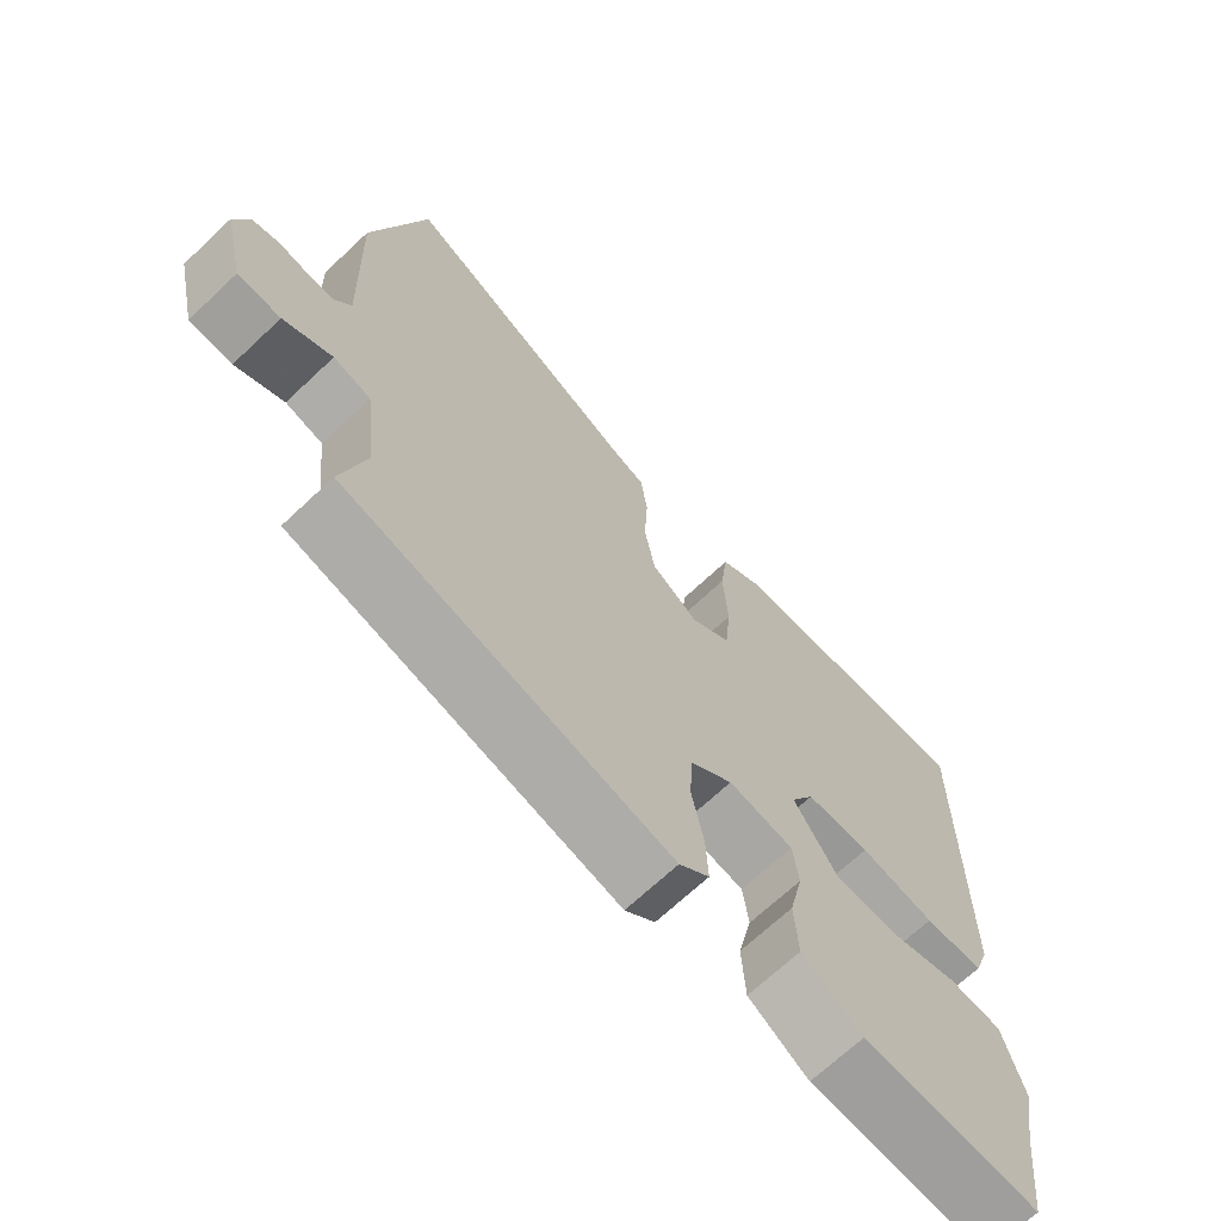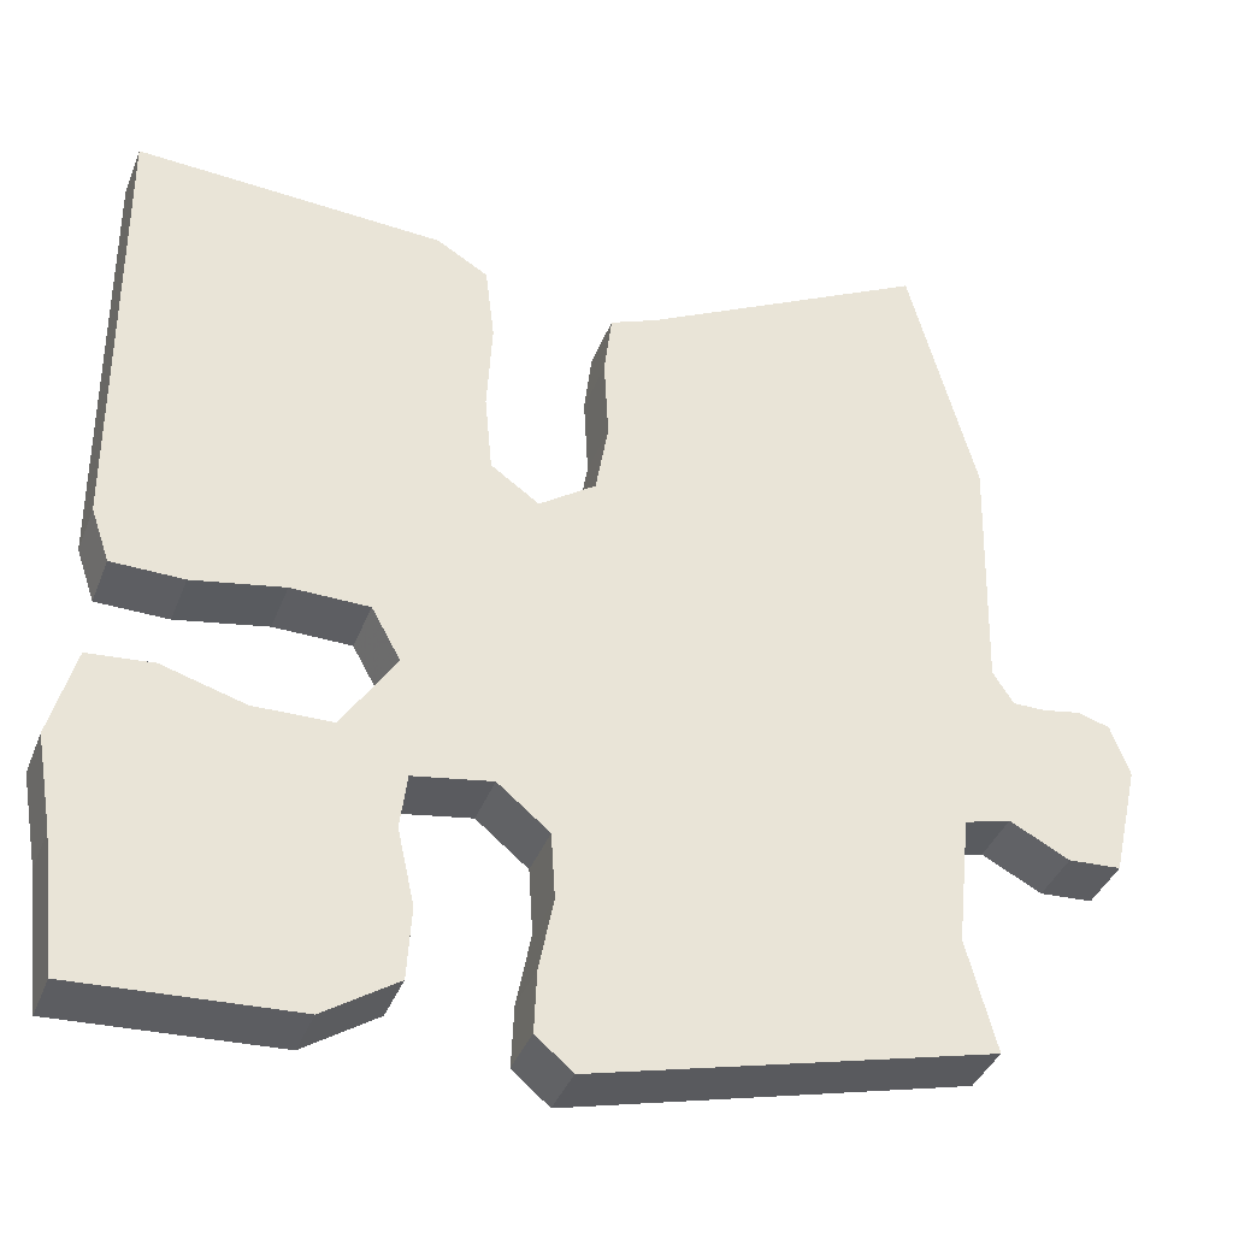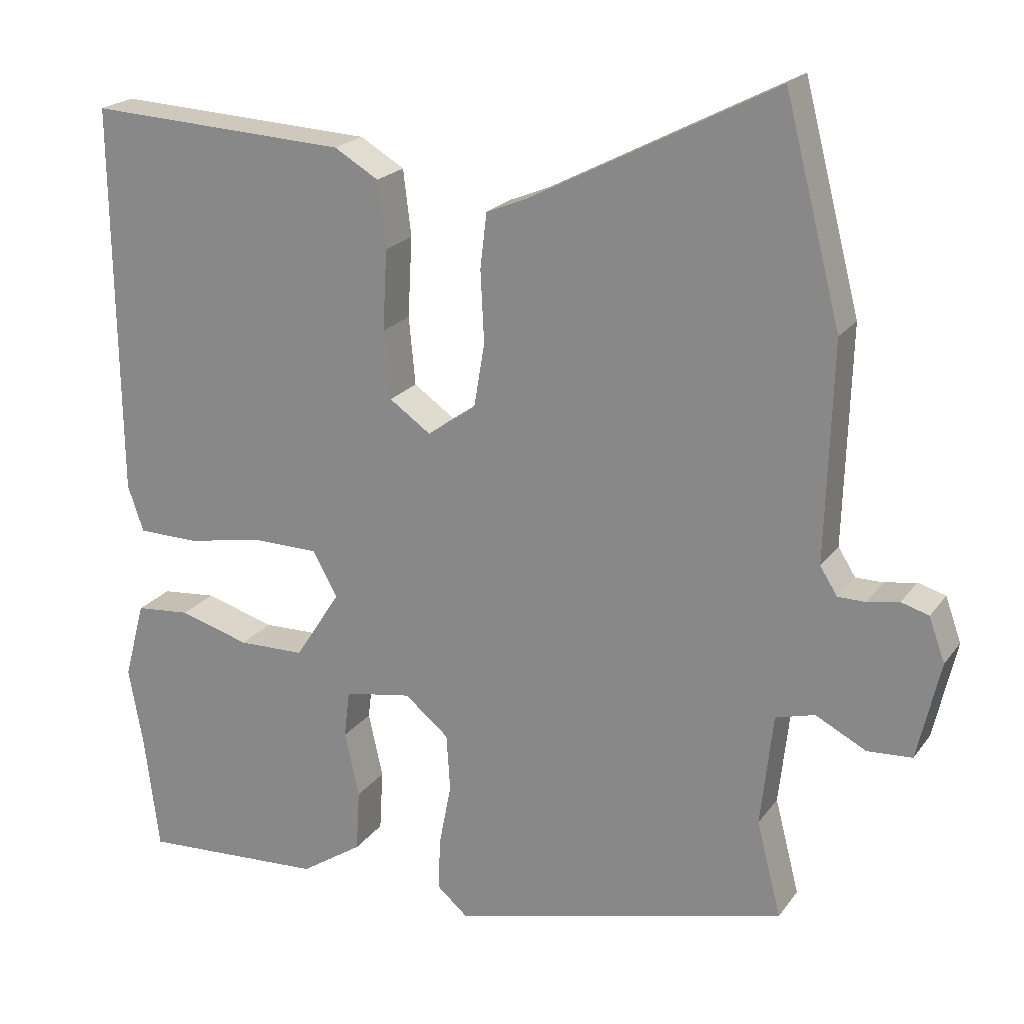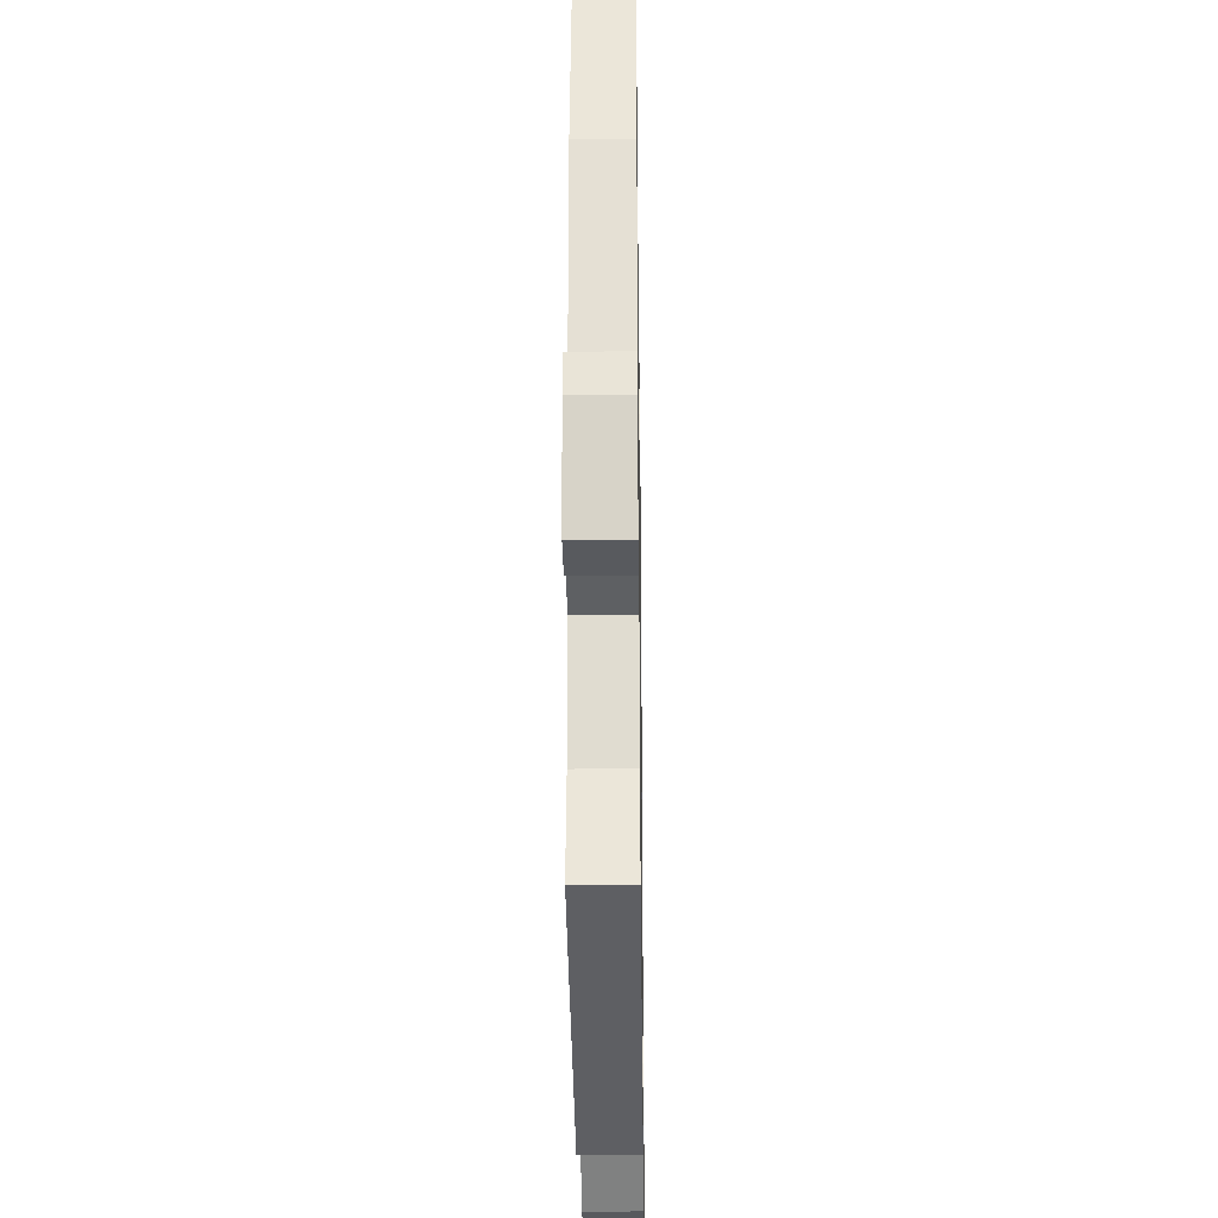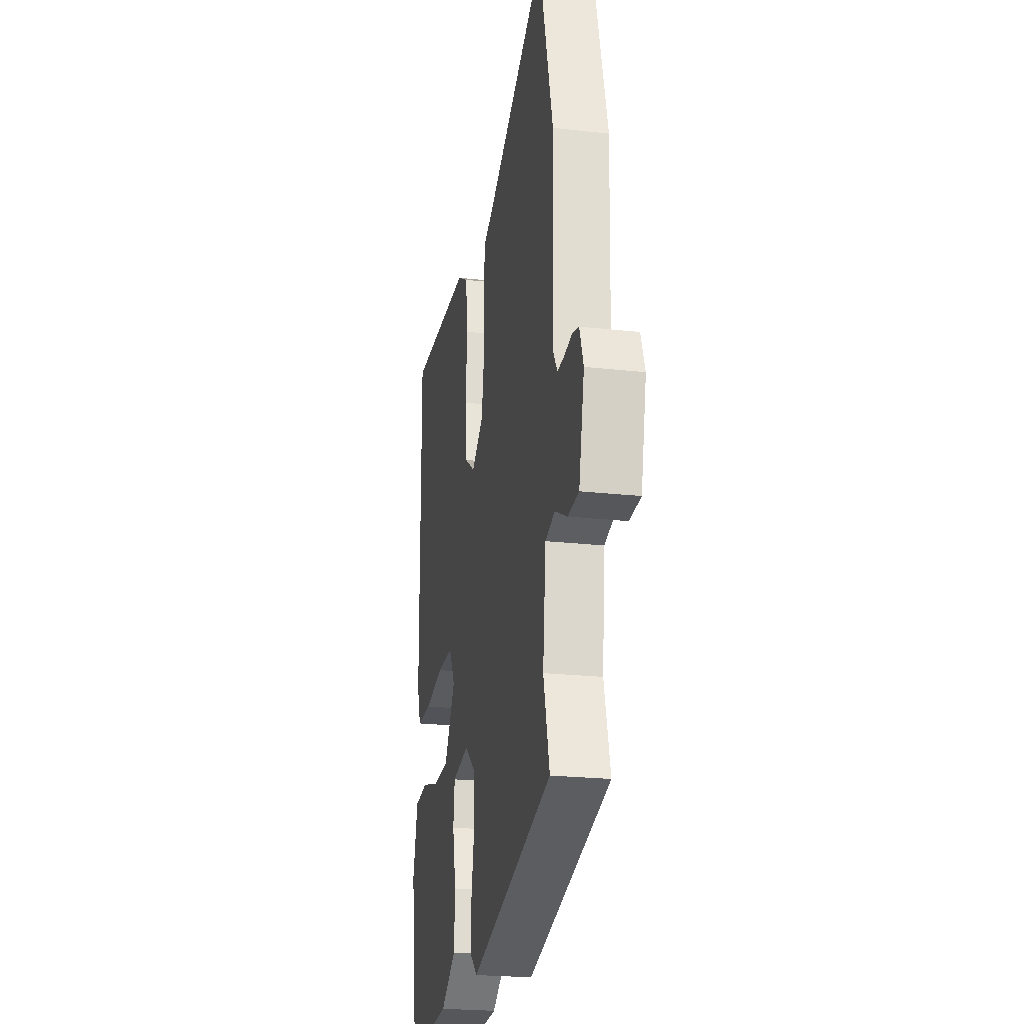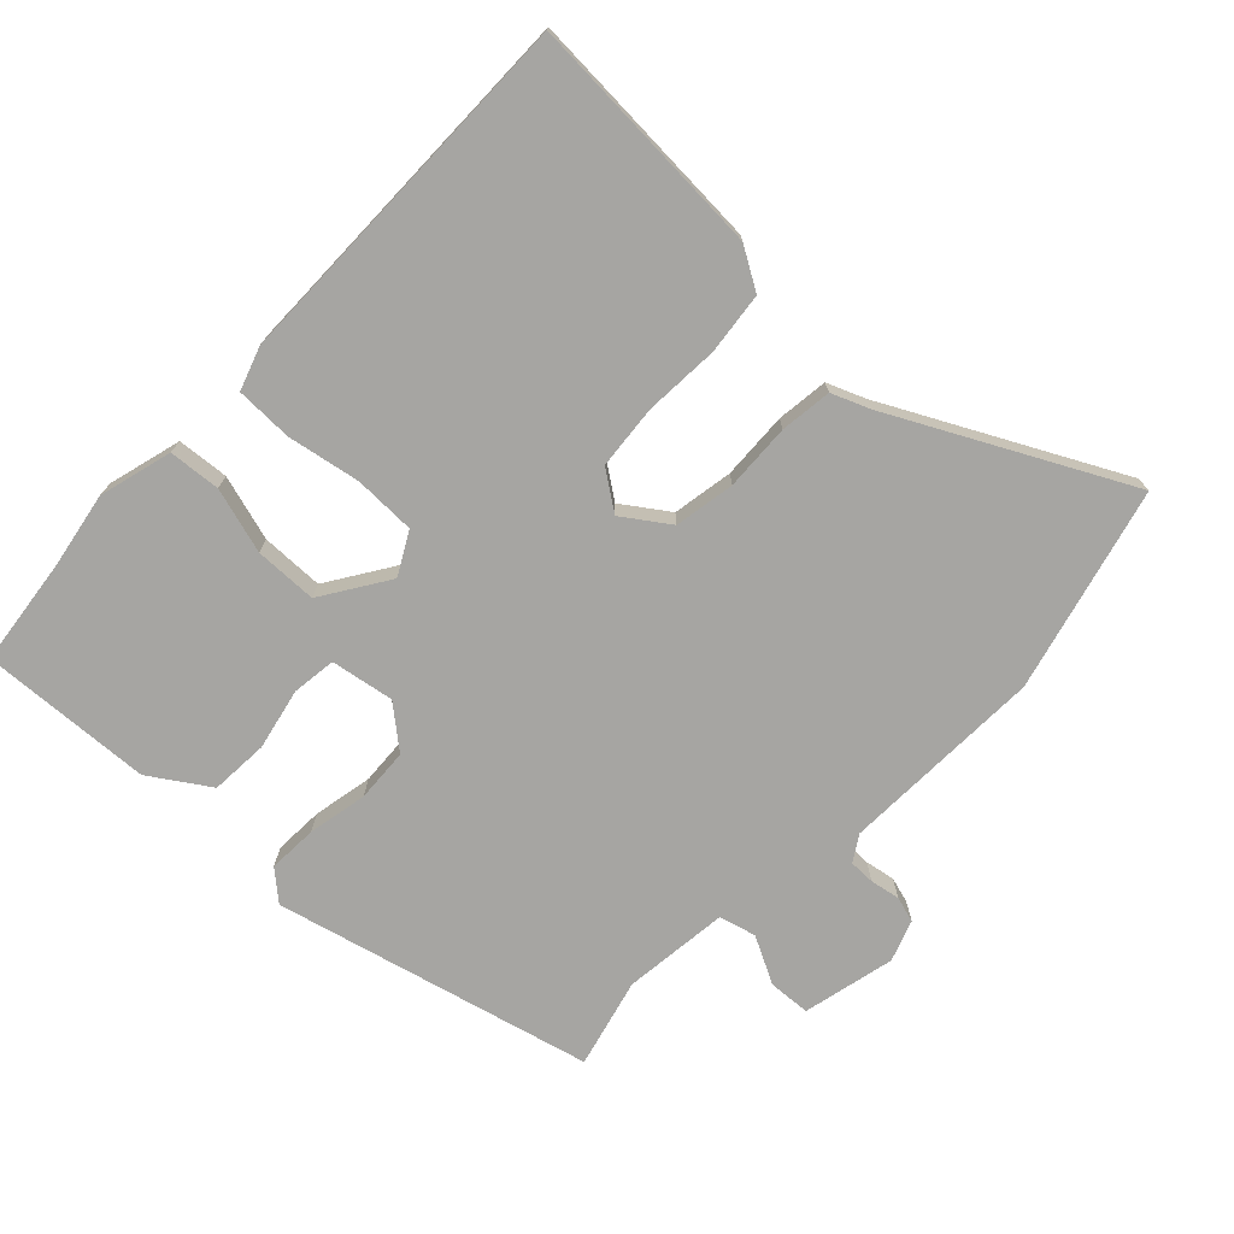
<metadata>
{"format":"obj","ext":"obj","renderer":"f3d","projection":"perspective","resolution":1024,"background":"white","views":[{"elev":-68.9,"azim":133.3,"up":"+Z"},{"elev":-39.0,"azim":-20.2,"up":"+Z"},{"elev":21.1,"azim":25.9,"up":"+Z"},{"elev":-26.8,"azim":90.8,"up":"+Z"},{"elev":-23.2,"azim":79.3,"up":"+Z"},{"elev":-73.7,"azim":-43.9,"up":"+Y"}]}
</metadata>
<code>
v -0.494 0.07 -0.551
v -0.514 0.07 -0.39
v -0.534 0.07 -0.279
v -0.505 0.07 -0.171
v -0.429 0.07 -0.164
v -0.332 0.07 -0.192
v -0.24 0.07 -0.19
v -0.177 0.07 -0.092
v -0.211 0.07 -0.03
v -0.302 0.07 -0.029
v -0.409 0.07 -0.049
v -0.493 0.07 -0.048
v -0.515 0.07 0.016
v -0.521 0.07 0.56
v -0.16 0.07 0.542
v -0.099 0.07 0.506
v -0.088 0.07 0.415
v -0.094 0.07 0.304
v -0.085 0.07 0.21
v -0.028 0.07 0.17
v 0.039 0.07 0.217
v 0.054 0.07 0.306
v 0.049 0.07 0.405
v 0.058 0.07 0.481
v 0.114 0.07 0.504
v 0.453 0.07 0.68
v 0.531 0.07 0.38
v 0.522 0.07 0.08
v 0.546 0.07 0.042
v 0.584 0.07 0.042
v 0.628 0.07 0.05
v 0.666 0.07 0.039
v 0.688 0.07 -0.022
v 0.657 0.07 -0.158
v 0.595 0.07 -0.162
v 0.525 0.07 -0.126
v 0.471 0.07 -0.141
v 0.454 0.07 -0.297
v 0.488 0.07 -0.429
v 0.021 0.07 -0.548
v -0.022 0.07 -0.511
v -0.019 0.07 -0.438
v -0.002 0.07 -0.35
v -0.007 0.07 -0.271
v -0.068 0.07 -0.221
v -0.161 0.07 -0.237
v -0.169 0.07 -0.303
v -0.149 0.07 -0.393
v -0.154 0.07 -0.479
v -0.24 0.07 -0.536
v -0.494 0 -0.551
v -0.514 0 -0.39
v -0.534 0 -0.279
v -0.505 0 -0.171
v -0.429 0 -0.164
v -0.332 0 -0.192
v -0.24 0 -0.19
v -0.177 0 -0.092
v -0.211 0 -0.03
v -0.302 0 -0.029
v -0.409 0 -0.049
v -0.493 0 -0.048
v -0.515 0 0.016
v -0.521 0 0.56
v -0.16 0 0.542
v -0.099 0 0.506
v -0.088 0 0.415
v -0.094 0 0.304
v -0.085 0 0.21
v -0.028 0 0.17
v 0.039 0 0.217
v 0.054 0 0.306
v 0.049 0 0.405
v 0.058 0 0.481
v 0.114 0 0.504
v 0.453 0 0.68
v 0.531 0 0.38
v 0.522 0 0.08
v 0.546 0 0.042
v 0.584 0 0.042
v 0.628 0 0.05
v 0.666 0 0.039
v 0.688 0 -0.022
v 0.657 0 -0.158
v 0.595 0 -0.162
v 0.525 0 -0.126
v 0.471 0 -0.141
v 0.454 0 -0.297
v 0.488 0 -0.429
v 0.021 0 -0.548
v -0.022 0 -0.511
v -0.019 0 -0.438
v -0.002 0 -0.35
v -0.007 0 -0.271
v -0.068 0 -0.221
v -0.161 0 -0.237
v -0.169 0 -0.303
v -0.149 0 -0.393
v -0.154 0 -0.479
v -0.24 0 -0.536
f 50 1 2
f 49 50 2
f 48 49 2
f 47 48 2
f 2 3 4
f 47 2 4
f 46 47 4
f 41 42 43
f 40 41 43
f 39 40 43
f 38 39 43
f 37 38 43 44
f 36 37 44 45
f 34 35 36
f 33 34 36
f 32 33 36
f 31 32 36
f 30 31 36
f 29 30 36 45
f 25 26 27 28
f 25 28 29
f 24 25 29
f 23 24 29
f 22 23 29
f 21 22 29
f 29 45 46
f 21 29 46
f 20 21 46
f 16 17 18
f 15 16 18
f 14 15 18
f 13 14 18
f 12 13 18
f 11 12 18
f 10 11 18
f 9 10 18 19
f 8 9 19 20
f 4 5 6
f 46 4 6
f 46 6 7
f 8 20 46
f 7 8 46
f 52 51 100
f 52 100 99
f 52 99 98
f 52 98 97
f 54 53 52
f 54 52 97
f 54 97 96
f 93 92 91
f 93 91 90
f 93 90 89
f 93 89 88
f 94 93 88 87
f 95 94 87 86
f 86 85 84
f 86 84 83
f 86 83 82
f 86 82 81
f 86 81 80
f 95 86 80 79
f 78 77 76 75
f 79 78 75
f 79 75 74
f 79 74 73
f 79 73 72
f 79 72 71
f 96 95 79
f 96 79 71
f 96 71 70
f 68 67 66
f 68 66 65
f 68 65 64
f 68 64 63
f 68 63 62
f 68 62 61
f 68 61 60
f 69 68 60 59
f 70 69 59 58
f 56 55 54
f 56 54 96
f 57 56 96
f 96 70 58
f 96 58 57
f 1 51 52 2
f 2 52 53 3
f 3 53 54 4
f 4 54 55 5
f 5 55 56 6
f 6 56 57 7
f 7 57 58 8
f 8 58 59 9
f 9 59 60 10
f 10 60 61 11
f 11 61 62 12
f 12 62 63 13
f 13 63 64 14
f 14 64 65 15
f 15 65 66 16
f 16 66 67 17
f 17 67 68 18
f 18 68 69 19
f 19 69 70 20
f 20 70 71 21
f 21 71 72 22
f 22 72 73 23
f 23 73 74 24
f 24 74 75 25
f 25 75 76 26
f 26 76 77 27
f 27 77 78 28
f 28 78 79 29
f 29 79 80 30
f 30 80 81 31
f 31 81 82 32
f 32 82 83 33
f 33 83 84 34
f 34 84 85 35
f 35 85 86 36
f 36 86 87 37
f 37 87 88 38
f 38 88 89 39
f 39 89 90 40
f 40 90 91 41
f 41 91 92 42
f 42 92 93 43
f 43 93 94 44
f 44 94 95 45
f 45 95 96 46
f 46 96 97 47
f 47 97 98 48
f 48 98 99 49
f 49 99 100 50
f 50 100 51 1

</code>
